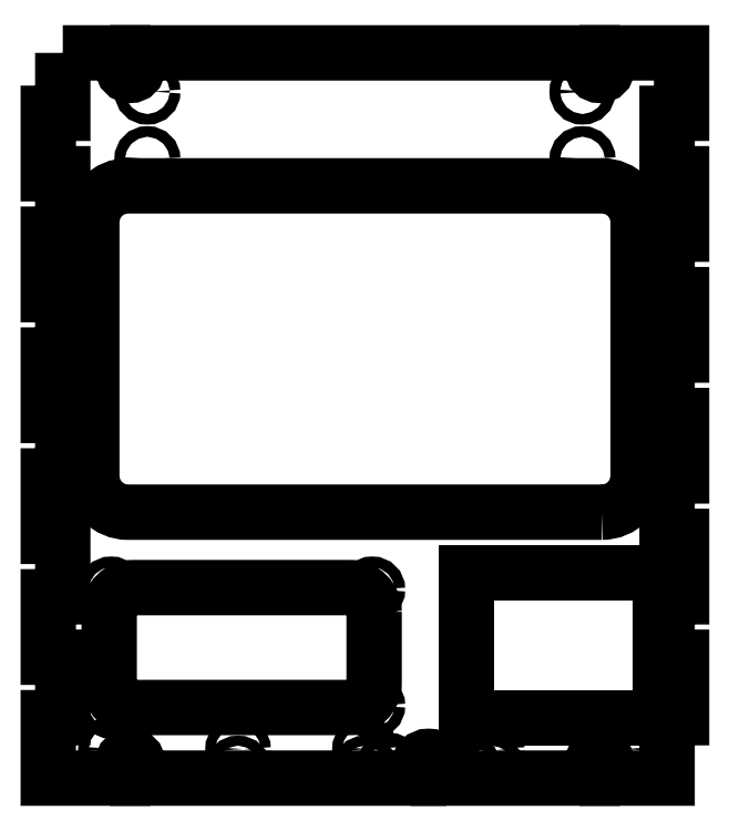
<metadata>
{"format":"dxf","ext":"dxf","renderer":"ezdxf+matplotlib","layout":"modelspace","background":"white","min_lineweight":24,"dpi":150}
</metadata>
<code>
0
SECTION
2
ENTITIES
0
POLYLINE
8
CorteLaser
70
1
66
1
10
0
20
0
30
0
0
VERTEX
8
CorteLaser
10
500
20
500
30
-44
0
VERTEX
8
CorteLaser
10
524.8
20
500
30
-44
0
VERTEX
8
CorteLaser
10
524.8
20
493.8
30
-44
42
1
0
VERTEX
8
CorteLaser
10
531
20
493.8
30
-44
0
VERTEX
8
CorteLaser
10
531
20
500
30
-44
0
VERTEX
8
CorteLaser
10
719
20
500
30
-44
0
VERTEX
8
CorteLaser
10
719
20
493.8
30
-44
42
1
0
VERTEX
8
CorteLaser
10
725.2
20
493.8
30
-44
0
VERTEX
8
CorteLaser
10
725.2
20
500
30
-44
0
VERTEX
8
CorteLaser
10
756
20
500
30
-44
0
VERTEX
8
CorteLaser
10
756
20
475
30
-44
0
VERTEX
8
CorteLaser
10
750
20
475
30
-44
0
VERTEX
8
CorteLaser
10
750
20
450
30
-44
0
VERTEX
8
CorteLaser
10
756
20
450
30
-44
0
VERTEX
8
CorteLaser
10
756
20
425
30
-44
0
VERTEX
8
CorteLaser
10
750
20
425
30
-44
0
VERTEX
8
CorteLaser
10
750
20
400
30
-44
0
VERTEX
8
CorteLaser
10
756
20
400
30
-44
0
VERTEX
8
CorteLaser
10
756
20
375
30
-44
0
VERTEX
8
CorteLaser
10
750
20
375
30
-44
0
VERTEX
8
CorteLaser
10
750
20
350
30
-44
0
VERTEX
8
CorteLaser
10
756
20
350
30
-44
0
VERTEX
8
CorteLaser
10
756
20
325
30
-44
0
VERTEX
8
CorteLaser
10
750
20
325
30
-44
0
VERTEX
8
CorteLaser
10
750
20
300
30
-44
0
VERTEX
8
CorteLaser
10
756
20
300
30
-44
0
VERTEX
8
CorteLaser
10
756
20
275
30
-44
0
VERTEX
8
CorteLaser
10
750
20
275
30
-44
0
VERTEX
8
CorteLaser
10
750
20
250
30
-44
0
VERTEX
8
CorteLaser
10
756
20
250
30
-44
0
VERTEX
8
CorteLaser
10
756
20
225
30
-44
0
VERTEX
8
CorteLaser
10
750
20
225
30
-44
0
VERTEX
8
CorteLaser
10
750
20
200
30
-44
0
VERTEX
8
CorteLaser
10
725.2
20
200
30
-44
0
VERTEX
8
CorteLaser
10
725.2
20
206.2
30
-44
42
1
0
VERTEX
8
CorteLaser
10
719
20
206.2
30
-44
0
VERTEX
8
CorteLaser
10
719
20
200
30
-44
0
VERTEX
8
CorteLaser
10
655.2
20
200
30
-44
0
VERTEX
8
CorteLaser
10
655.2
20
205
30
-44
42
1
0
VERTEX
8
CorteLaser
10
647.2
20
205
30
-44
0
VERTEX
8
CorteLaser
10
647.2
20
200
30
-44
0
VERTEX
8
CorteLaser
10
531
20
200
30
-44
0
VERTEX
8
CorteLaser
10
531
20
206.2
30
-44
42
1
0
VERTEX
8
CorteLaser
10
524.8
20
206.2
30
-44
0
VERTEX
8
CorteLaser
10
524.8
20
200
30
-44
0
VERTEX
8
CorteLaser
10
494
20
200
30
-44
0
VERTEX
8
CorteLaser
10
494
20
225
30
-44
0
VERTEX
8
CorteLaser
10
500
20
225
30
-44
0
VERTEX
8
CorteLaser
10
500
20
250
30
-44
0
VERTEX
8
CorteLaser
10
494
20
250
30
-44
0
VERTEX
8
CorteLaser
10
494
20
275
30
-44
0
VERTEX
8
CorteLaser
10
500
20
275
30
-44
0
VERTEX
8
CorteLaser
10
500
20
300
30
-44
0
VERTEX
8
CorteLaser
10
494
20
300
30
-44
0
VERTEX
8
CorteLaser
10
494
20
325
30
-44
0
VERTEX
8
CorteLaser
10
500
20
325
30
-44
0
VERTEX
8
CorteLaser
10
500
20
350
30
-44
0
VERTEX
8
CorteLaser
10
494
20
350
30
-44
0
VERTEX
8
CorteLaser
10
494
20
375
30
-44
0
VERTEX
8
CorteLaser
10
500
20
375
30
-44
0
VERTEX
8
CorteLaser
10
500
20
400
30
-44
0
VERTEX
8
CorteLaser
10
494
20
400
30
-44
0
VERTEX
8
CorteLaser
10
494
20
425
30
-44
0
VERTEX
8
CorteLaser
10
500
20
425
30
-44
0
VERTEX
8
CorteLaser
10
500
20
450
30
-44
0
VERTEX
8
CorteLaser
10
494
20
450
30
-44
0
VERTEX
8
CorteLaser
10
494
20
475
30
-44
0
VERTEX
8
CorteLaser
10
500
20
475
30
-44
0
SEQEND
8
CorteLaser
0
CIRCLE
8
CorteLaser
10
715
20
484
30
-44
40
2.2
0
CIRCLE
8
CorteLaser
10
635.2
20
205
30
-44
40
2.2
0
CIRCLE
8
CorteLaser
10
520
20
230
30
-44
40
2.2
0
POLYLINE
8
CorteLaser
70
1
66
1
10
0
20
0
30
0
0
VERTEX
8
CorteLaser
10
723
20
310
30
-44
42
0.4142
0
VERTEX
8
CorteLaser
10
738
20
325
30
-44
0
VERTEX
8
CorteLaser
10
738
20
430
30
-44
42
0.4142
0
VERTEX
8
CorteLaser
10
723
20
445
30
-44
0
VERTEX
8
CorteLaser
10
527
20
445
30
-44
42
0.4142
0
VERTEX
8
CorteLaser
10
512
20
430
30
-44
0
VERTEX
8
CorteLaser
10
512
20
325
30
-44
42
0.4142
0
VERTEX
8
CorteLaser
10
527
20
310
30
-44
0
SEQEND
8
CorteLaser
0
CIRCLE
8
CorteLaser
10
628
20
230
30
-44
40
2.2
0
CIRCLE
8
CorteLaser
10
535
20
456
30
-44
40
2.2
0
CIRCLE
8
CorteLaser
10
715
20
456
30
-44
40
2.2
0
CIRCLE
8
CorteLaser
10
625
20
212
30
-44
40
2.1
0
CIRCLE
8
CorteLaser
10
667.2
20
205
30
-44
40
2.2
0
POLYLINE
8
CorteLaser
70
1
66
1
10
0
20
0
30
0
0
VERTEX
8
CorteLaser
10
747
20
225
30
-44
0
VERTEX
8
CorteLaser
10
667
20
225
30
-44
0
VERTEX
8
CorteLaser
10
667
20
285
30
-44
0
VERTEX
8
CorteLaser
10
747
20
285
30
-44
0
SEQEND
8
CorteLaser
0
CIRCLE
8
CorteLaser
10
677.5
20
204
30
-44
40
2.1
0
CIRCLE
8
CorteLaser
10
625
20
204
30
-44
40
2.1
0
CIRCLE
8
CorteLaser
10
730
20
212
30
-44
40
2.2
0
POLYLINE
8
CorteLaser
70
1
66
1
10
0
20
0
30
0
0
VERTEX
8
CorteLaser
10
628.8
20
268.8
30
-44
42
0.4142
0
VERTEX
8
CorteLaser
10
618.8
20
278.8
30
-44
0
VERTEX
8
CorteLaser
10
529.2
20
278.8
30
-44
42
0.4142
0
VERTEX
8
CorteLaser
10
519.2
20
268.8
30
-44
0
VERTEX
8
CorteLaser
10
519.2
20
239.2
30
-44
42
0.4142
0
VERTEX
8
CorteLaser
10
529.2
20
229.2
30
-44
0
VERTEX
8
CorteLaser
10
618.8
20
229.2
30
-44
42
0.4142
0
VERTEX
8
CorteLaser
10
628.8
20
239.2
30
-44
0
SEQEND
8
CorteLaser
0
CIRCLE
8
CorteLaser
10
572.5
20
204
30
-44
40
2.1
0
CIRCLE
8
CorteLaser
10
628
20
278
30
-44
40
2.2
0
CIRCLE
8
CorteLaser
10
535
20
484
30
-44
40
2.2
0
CIRCLE
8
CorteLaser
10
677.5
20
212
30
-44
40
2.1
0
CIRCLE
8
CorteLaser
10
520
20
212
30
-44
40
2.2
0
CIRCLE
8
CorteLaser
10
520
20
278
30
-44
40
2.2
0
CIRCLE
8
CorteLaser
10
572.5
20
212
30
-44
40
2.1
0
ENDSEC
0
EOF

</code>
